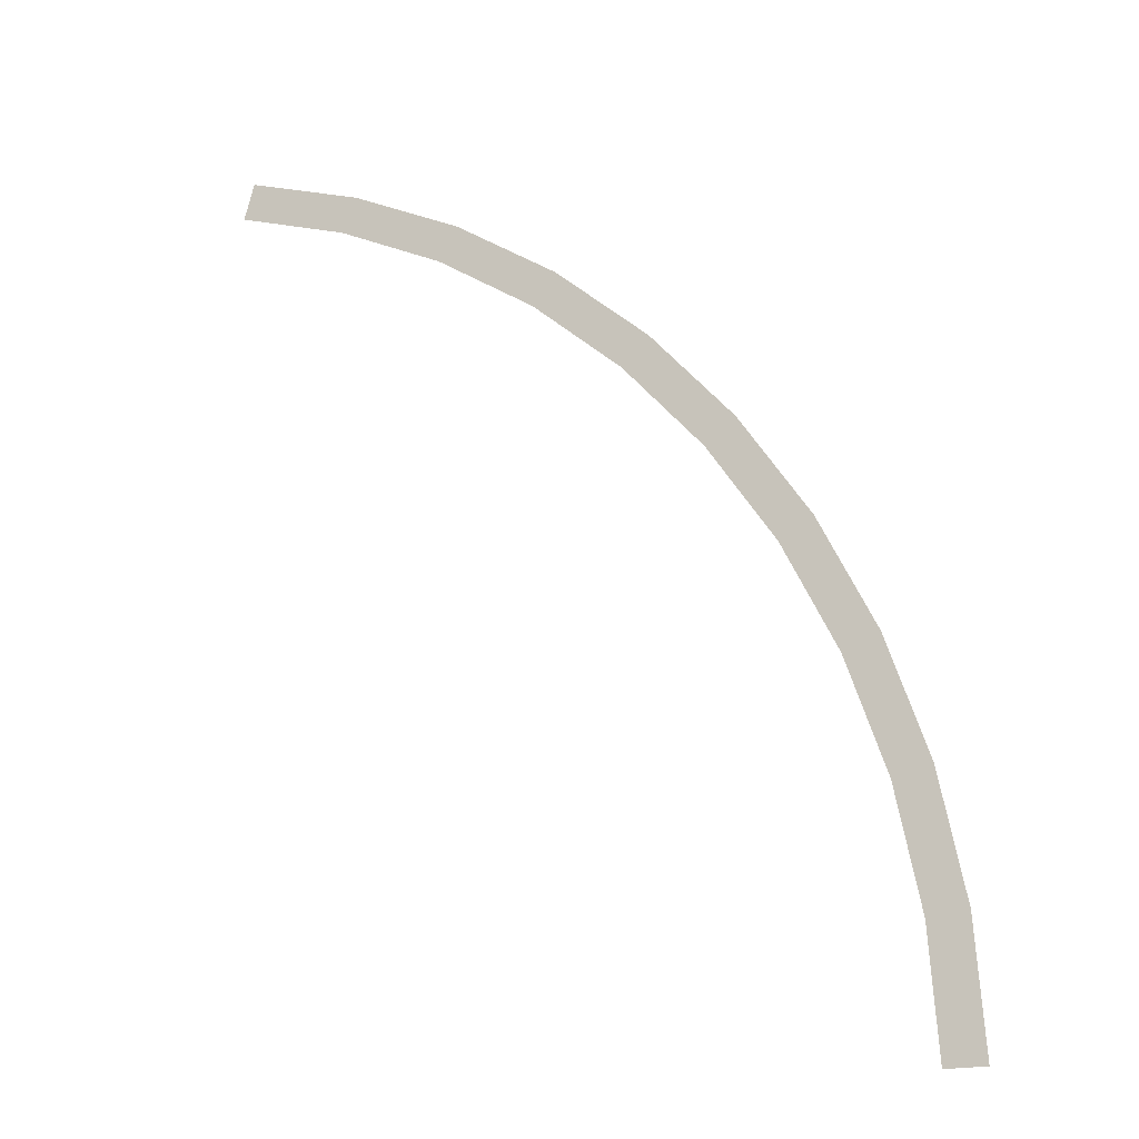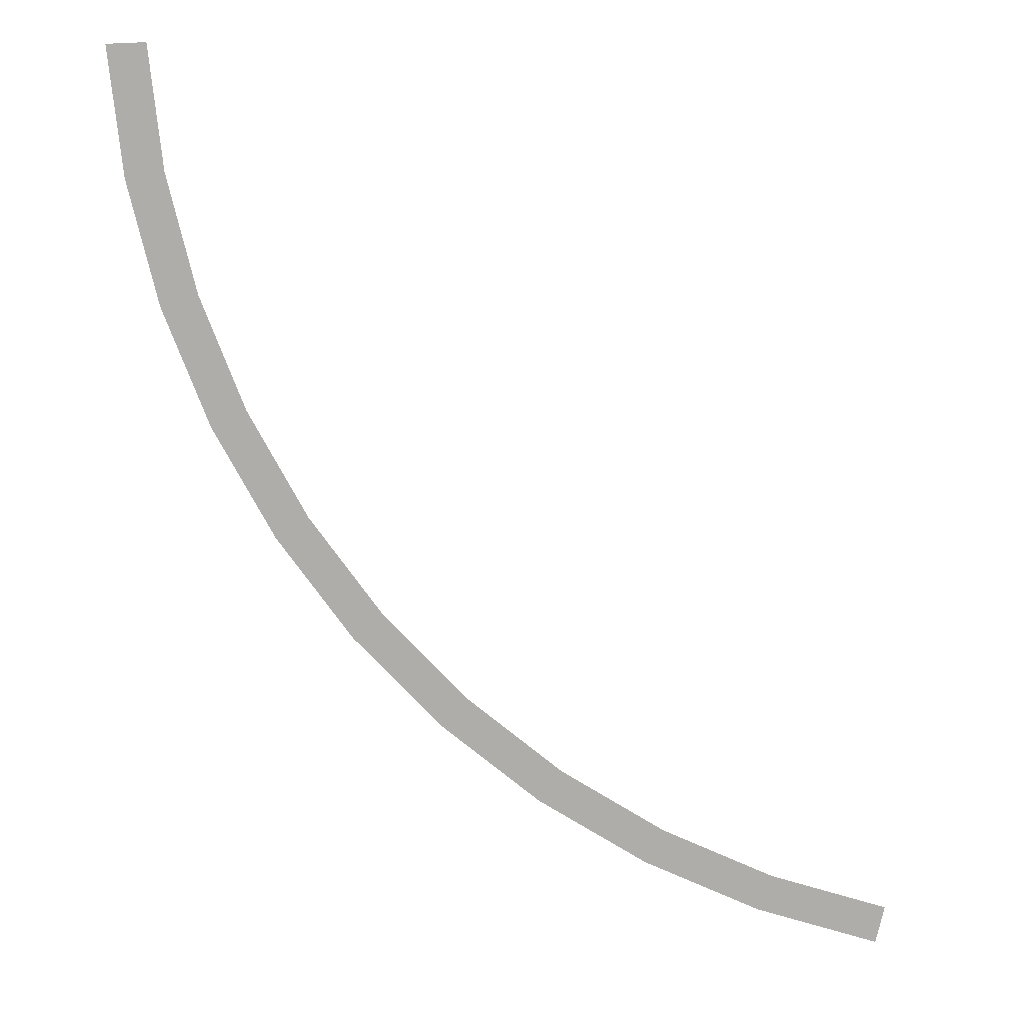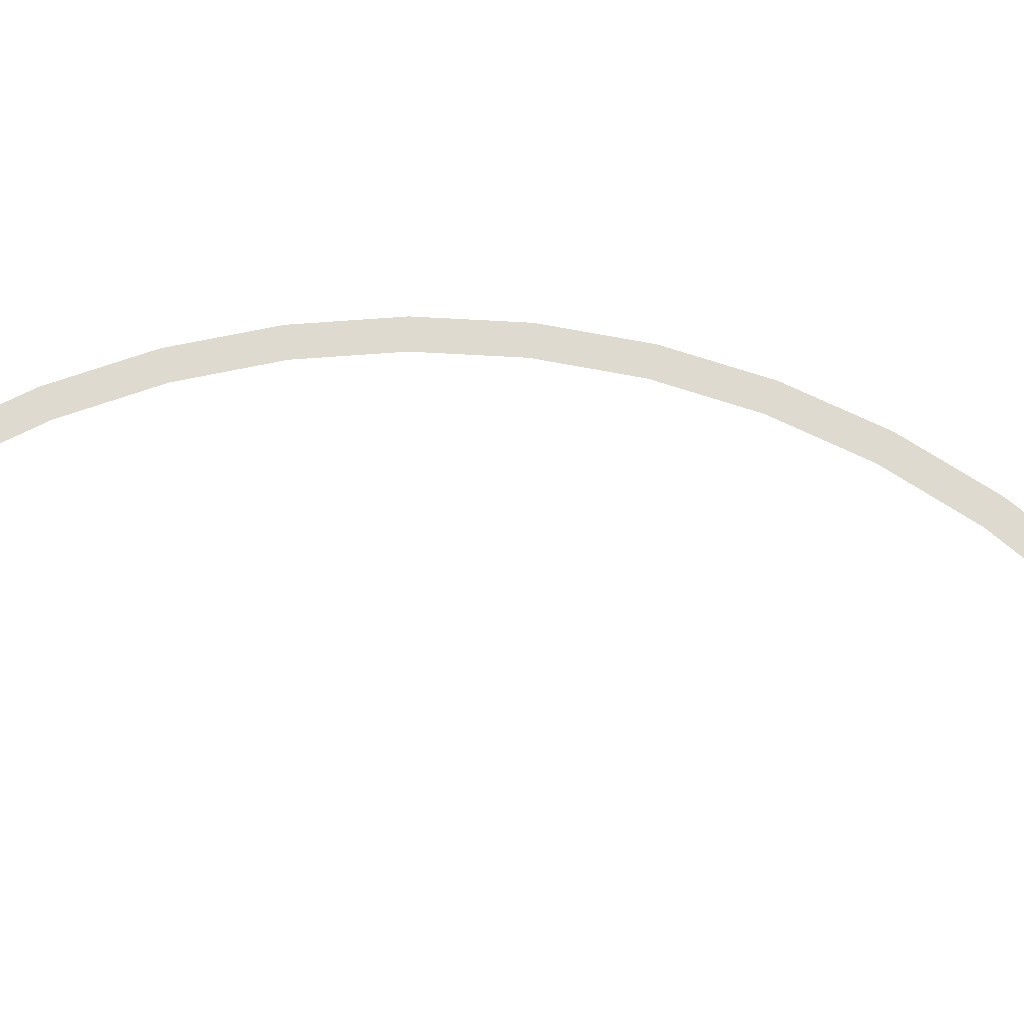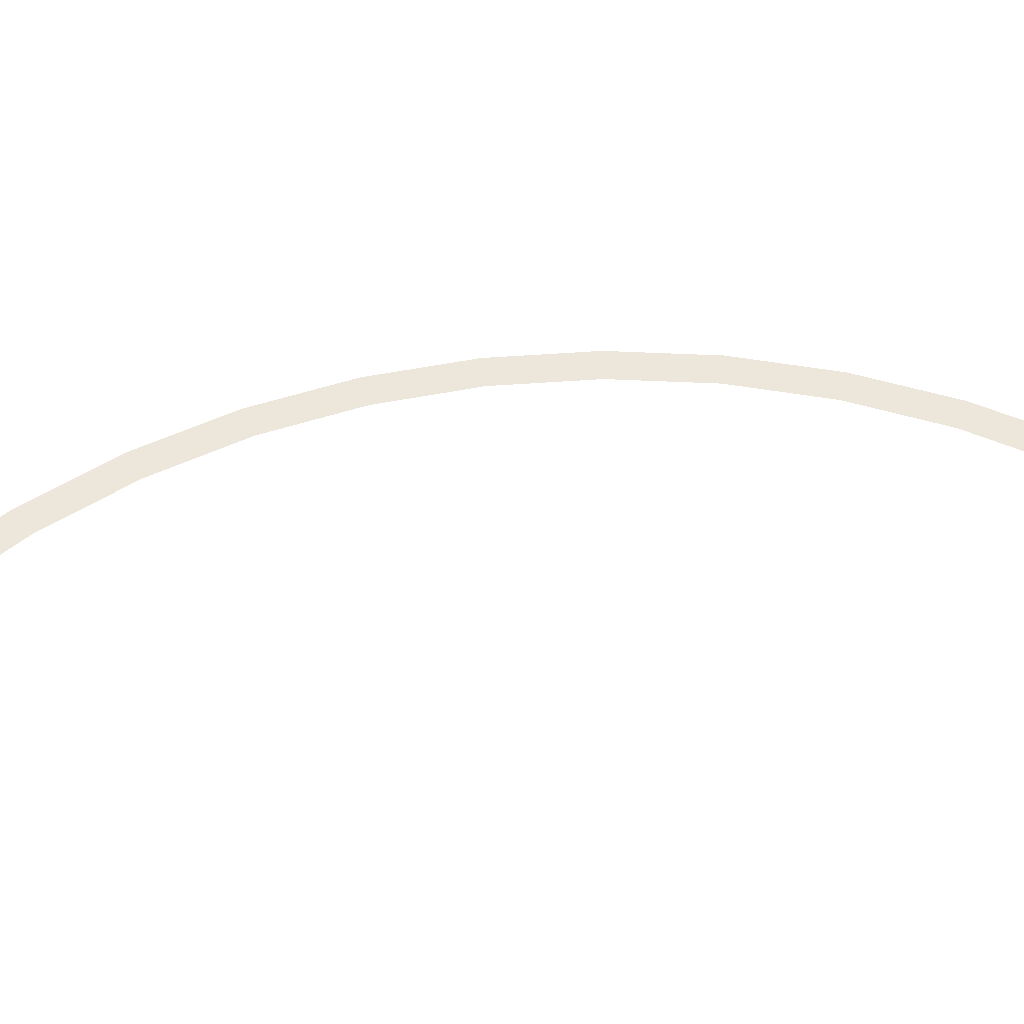
<metadata>
{"format":"obj","ext":"obj","renderer":"f3d","projection":"perspective","resolution":1024,"background":"white","views":[{"elev":-19.3,"azim":24.5,"up":"+Z"},{"elev":-77.4,"azim":-177.6,"up":"+Y"},{"elev":70.8,"azim":-120.5,"up":"+Y"},{"elev":52.4,"azim":-135.8,"up":"+Y"}]}
</metadata>
<code>
v 1.2 0 0
v 1.25 0 0
v 1.239 0 0.1631
v 1.19 0 0.1566
v 1.19 0 0.1566
v 1.239 0 0.1631
v 1.207 0 0.3235
v 1.159 0 0.3106
v 1.159 0 0.3106
v 1.207 0 0.3235
v 1.155 0 0.4784
v 1.109 0 0.4592
v 1.109 0 0.4592
v 1.155 0 0.4784
v 1.083 0 0.625
v 1.039 0 0.6
v 1.039 0 0.6
v 1.083 0 0.625
v 0.9918 0 0.761
v 0.9521 0 0.7306
v 0.9521 0 0.7306
v 0.9918 0 0.761
v 0.8839 0 0.8839
v 0.8485 0 0.8485
v 0.8485 0 0.8485
v 0.8839 0 0.8839
v 0.761 0 0.9918
v 0.7306 0 0.9521
v 0.7306 0 0.9521
v 0.761 0 0.9918
v 0.625 0 1.083
v 0.6 0 1.039
v 0.6 0 1.039
v 0.625 0 1.083
v 0.4784 0 1.155
v 0.4592 0 1.109
v 0.4592 0 1.109
v 0.4784 0 1.155
v 0.3235 0 1.207
v 0.3106 0 1.159
g mesh3189
f 1 2 3
f 3 4 1
f 5 6 7
f 7 8 5
f 9 10 11
f 11 12 9
f 13 14 15
f 15 16 13
f 17 18 19
f 19 20 17
f 21 22 23
f 23 24 21
f 25 26 27
f 27 28 25
f 29 30 31
f 31 32 29
f 33 34 35
f 35 36 33
f 37 38 39
f 39 40 37

</code>
